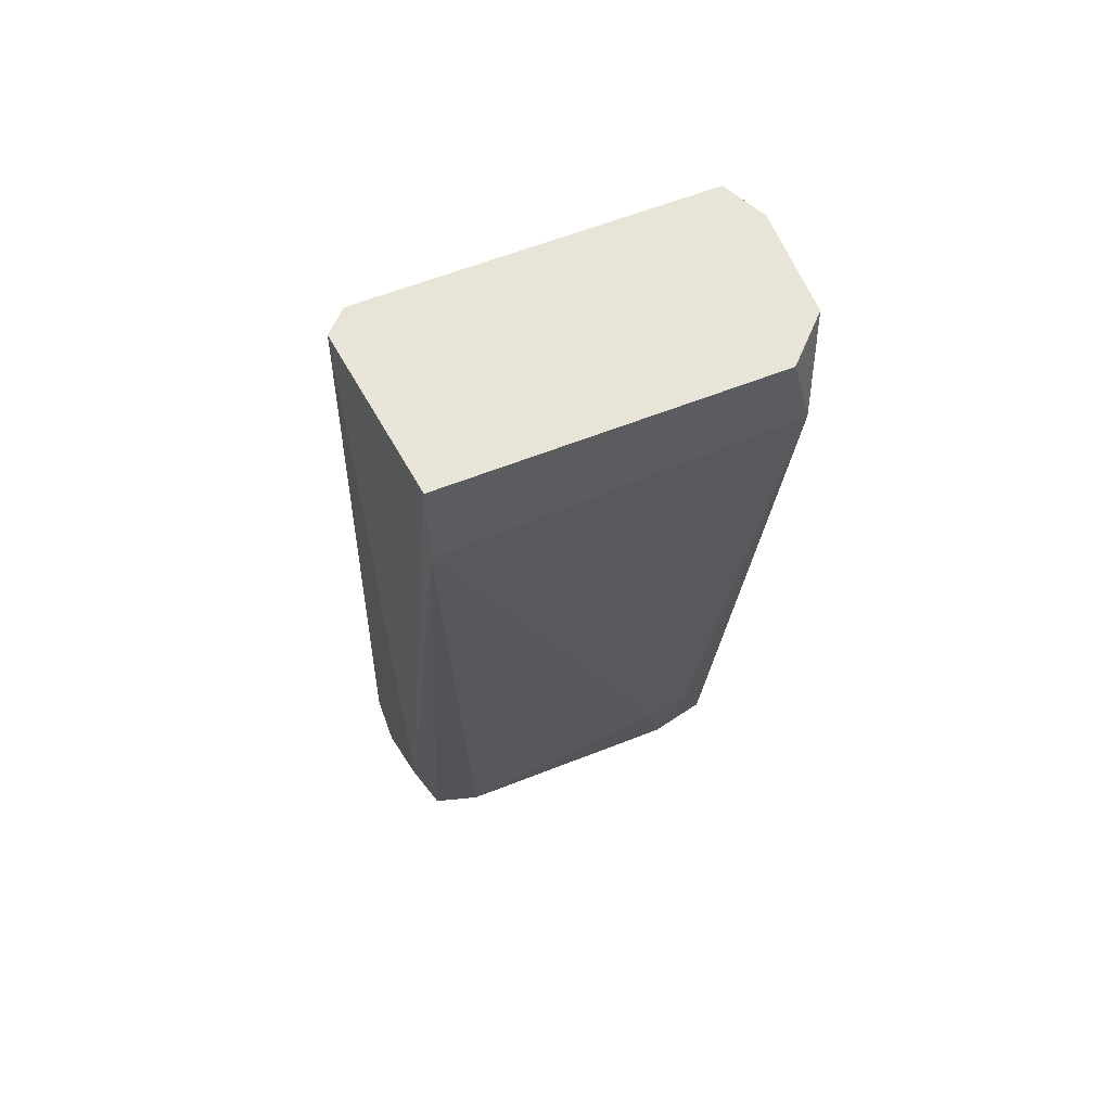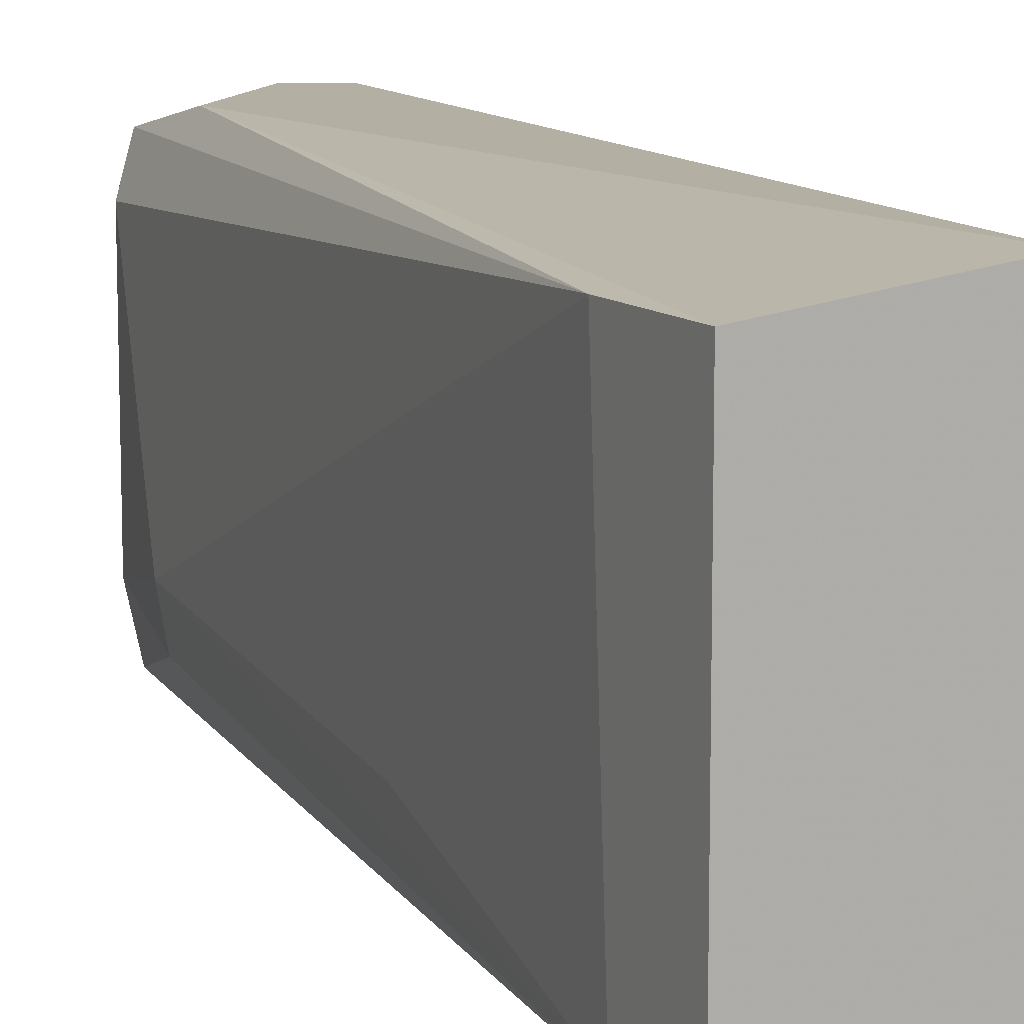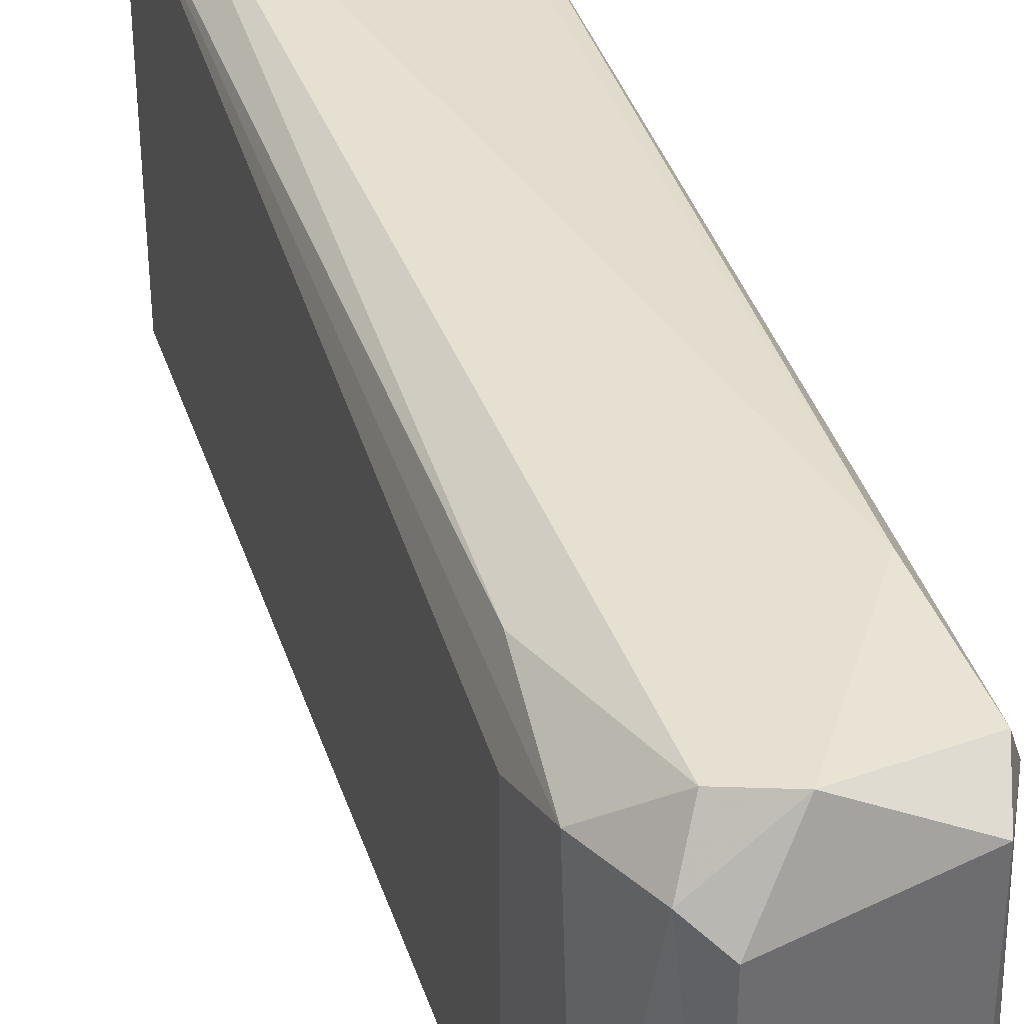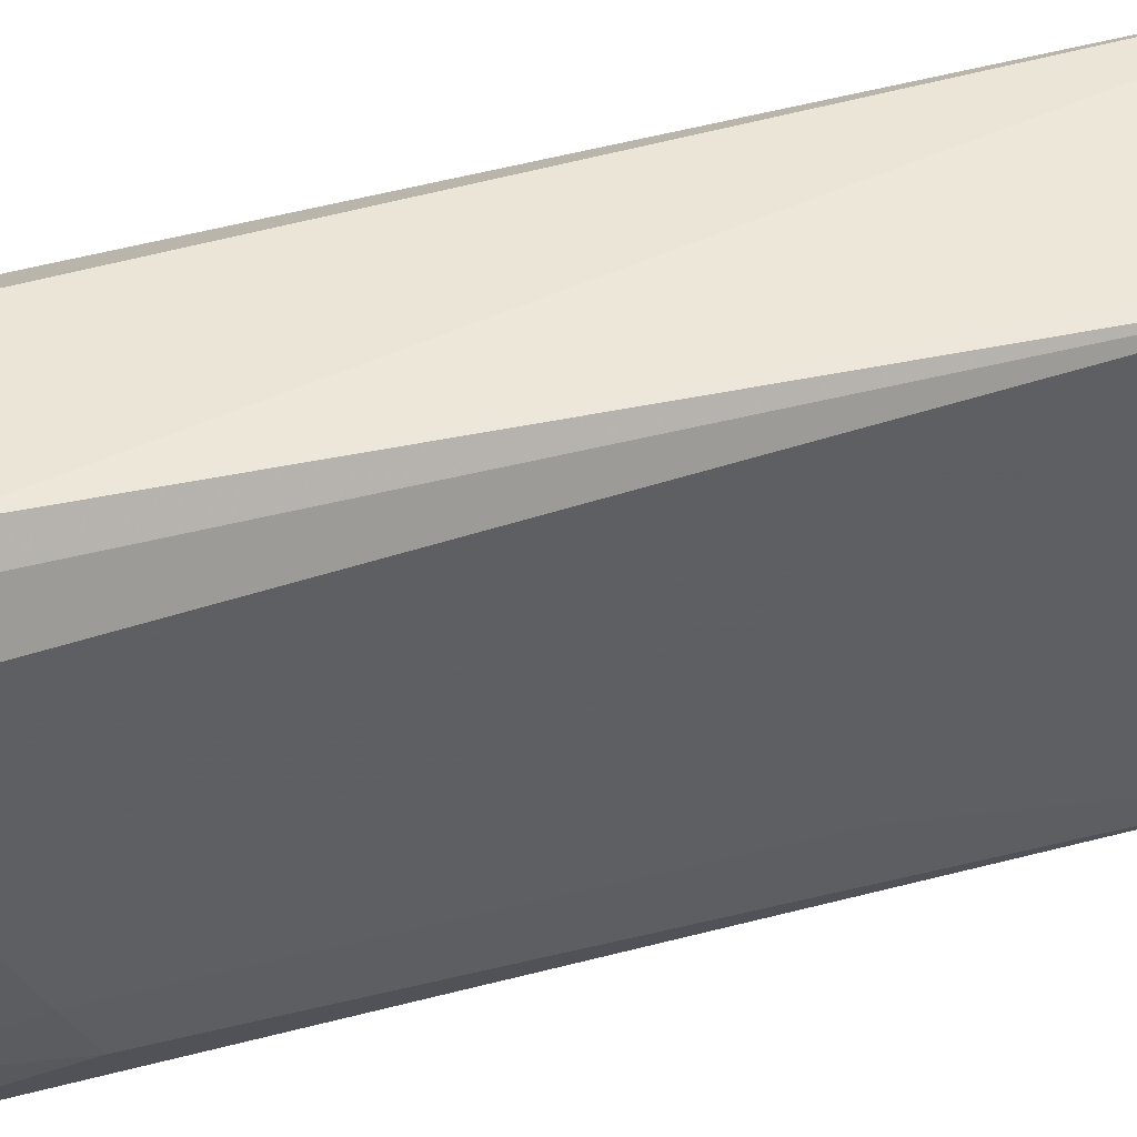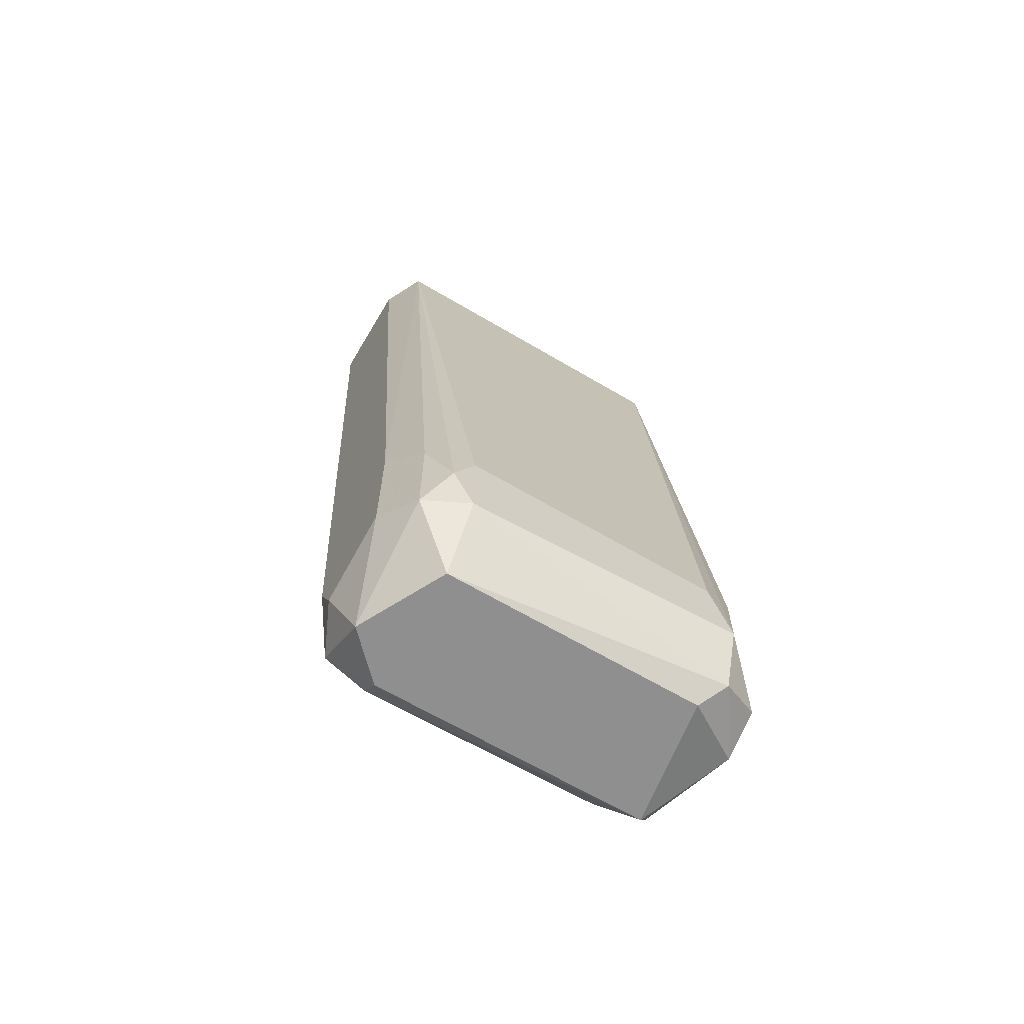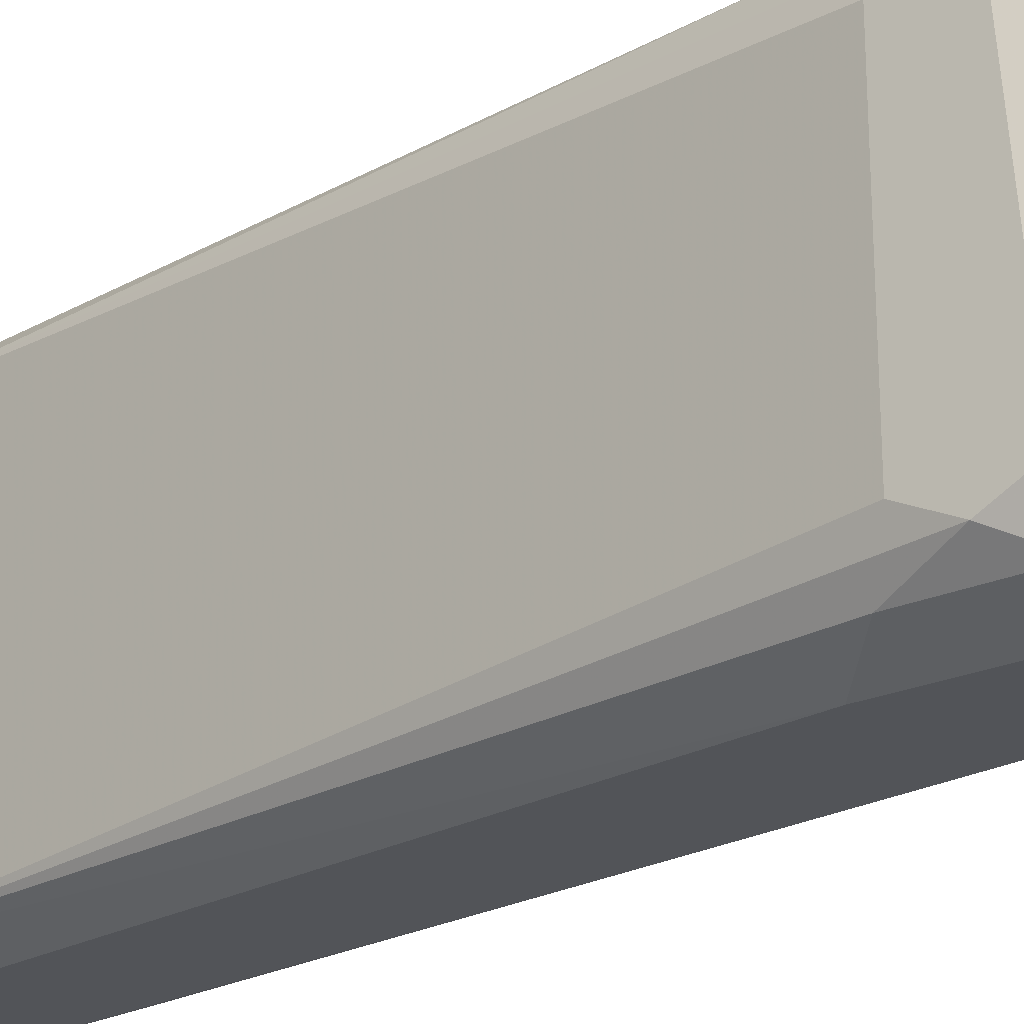
<metadata>
{"format":"obj","ext":"obj","renderer":"f3d","projection":"perspective","resolution":1024,"background":"white","views":[{"elev":61.3,"azim":68.1,"up":"+Y"},{"elev":11.1,"azim":152.9,"up":"+Z"},{"elev":37.7,"azim":-24.1,"up":"+Z"},{"elev":44.2,"azim":65.2,"up":"+Z"},{"elev":-65.4,"azim":-120.7,"up":"+Y"},{"elev":-23.3,"azim":-52.9,"up":"+Z"}]}
</metadata>
<code>
v 0.03455 -0.08091 -0.008396
v 0.04093 -0.04351 0.007111
v 0.03455 -0.04351 -0.008396
v 0.02816 -0.08 0.006197
v 0.03637 -0.08182 0.007111
v 0.04093 -0.04716 -0.007483
v 0.03272 -0.04351 0.007111
v 0.02816 -0.07909 -0.006569
v 0.03819 -0.07635 -0.003835
v 0.03181 -0.08273 0.008024
v 0.03272 -0.04351 -0.007483
v 0.02999 -0.08365 -0.005659
v 0.03637 -0.08182 -0.007483
v 0.04093 -0.04807 0.007111
v 0.03911 -0.04351 -0.008396
v 0.03364 -0.04351 0.008024
v 0.0309 -0.08 -0.008396
v 0.03637 -0.07726 0.008024
v 0.02816 -0.07726 0.005287
v 0.03728 -0.08091 0.005287
v 0.03546 -0.08365 0.006197
v 0.02999 -0.08182 0.008024
v 0.03364 -0.08365 -0.007483
v 0.02999 -0.08365 0.005287
v 0.02816 -0.07726 -0.005659
v 0.04093 -0.04351 -0.006569
v 0.02908 -0.07635 -0.007483
v 0.03637 -0.08273 -0.005659
v 0.02816 -0.08091 -0.005659
v 0.03819 -0.07544 -0.005659
v 0.02908 -0.07544 0.007111
v 0.03546 -0.07909 -0.008396
v 0.02908 -0.08273 0.006197
v 0.03728 -0.08091 -0.004746
v 0.02908 -0.08091 -0.007483
v 0.0309 -0.07453 -0.008396
v 0.03546 -0.08365 -0.005659
v 0.03987 -0.05902 -0.004747
f 14 9 38
f 2 3 7
f 7 3 11
f 6 2 14
f 3 2 15
f 1 3 15
f 2 7 16
f 3 1 17
f 10 5 18
f 14 2 18
f 5 14 18
f 2 16 18
f 16 10 18
f 4 7 19
f 8 4 19
f 7 11 19
f 14 5 20
f 9 14 20
f 5 10 21
f 20 5 21
f 10 16 22
f 1 13 23
f 17 1 23
f 21 12 23
f 21 10 24
f 12 21 24
f 11 8 25
f 8 19 25
f 19 11 25
f 2 6 26
f 15 2 26
f 6 15 26
f 8 11 27
f 20 21 28
f 4 8 29
f 6 9 30
f 13 6 30
f 7 4 31
f 16 7 31
f 4 22 31
f 22 16 31
f 13 1 32
f 6 13 32
f 1 15 32
f 15 6 32
f 22 4 33
f 10 22 33
f 12 24 33
f 24 10 33
f 4 29 33
f 29 12 33
f 9 20 34
f 28 13 34
f 20 28 34
f 30 9 34
f 13 30 34
f 17 23 35
f 23 12 35
f 8 27 35
f 27 17 35
f 29 8 35
f 12 29 35
f 11 3 36
f 3 17 36
f 27 11 36
f 17 27 36
f 23 13 37
f 21 23 37
f 13 28 37
f 28 21 37
f 9 6 38
f 6 14 38

</code>
